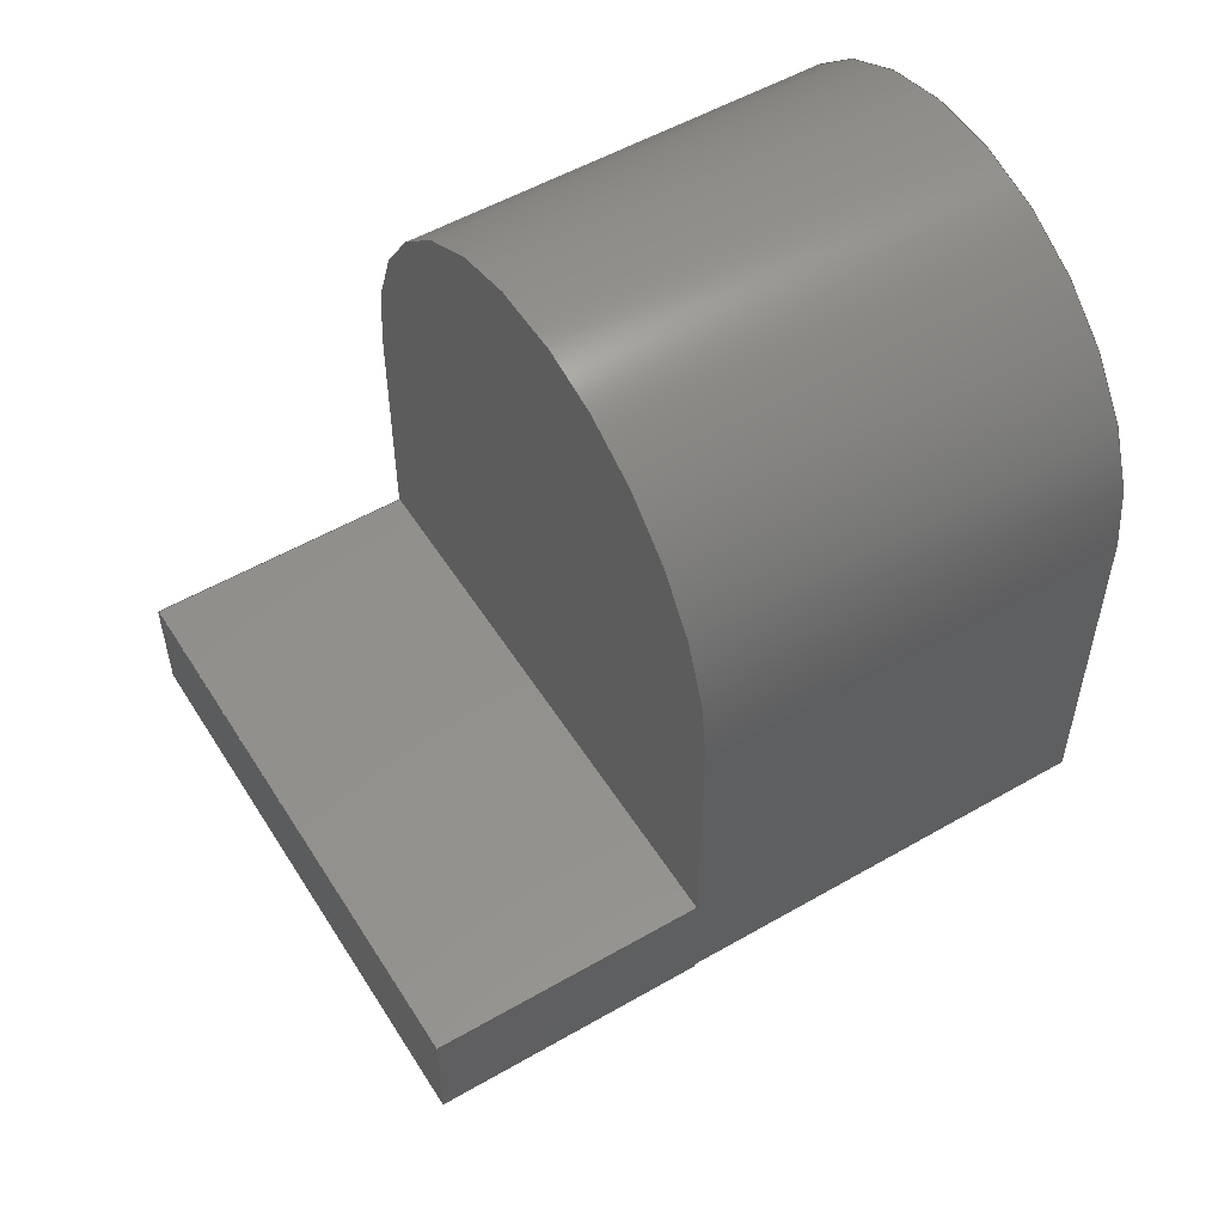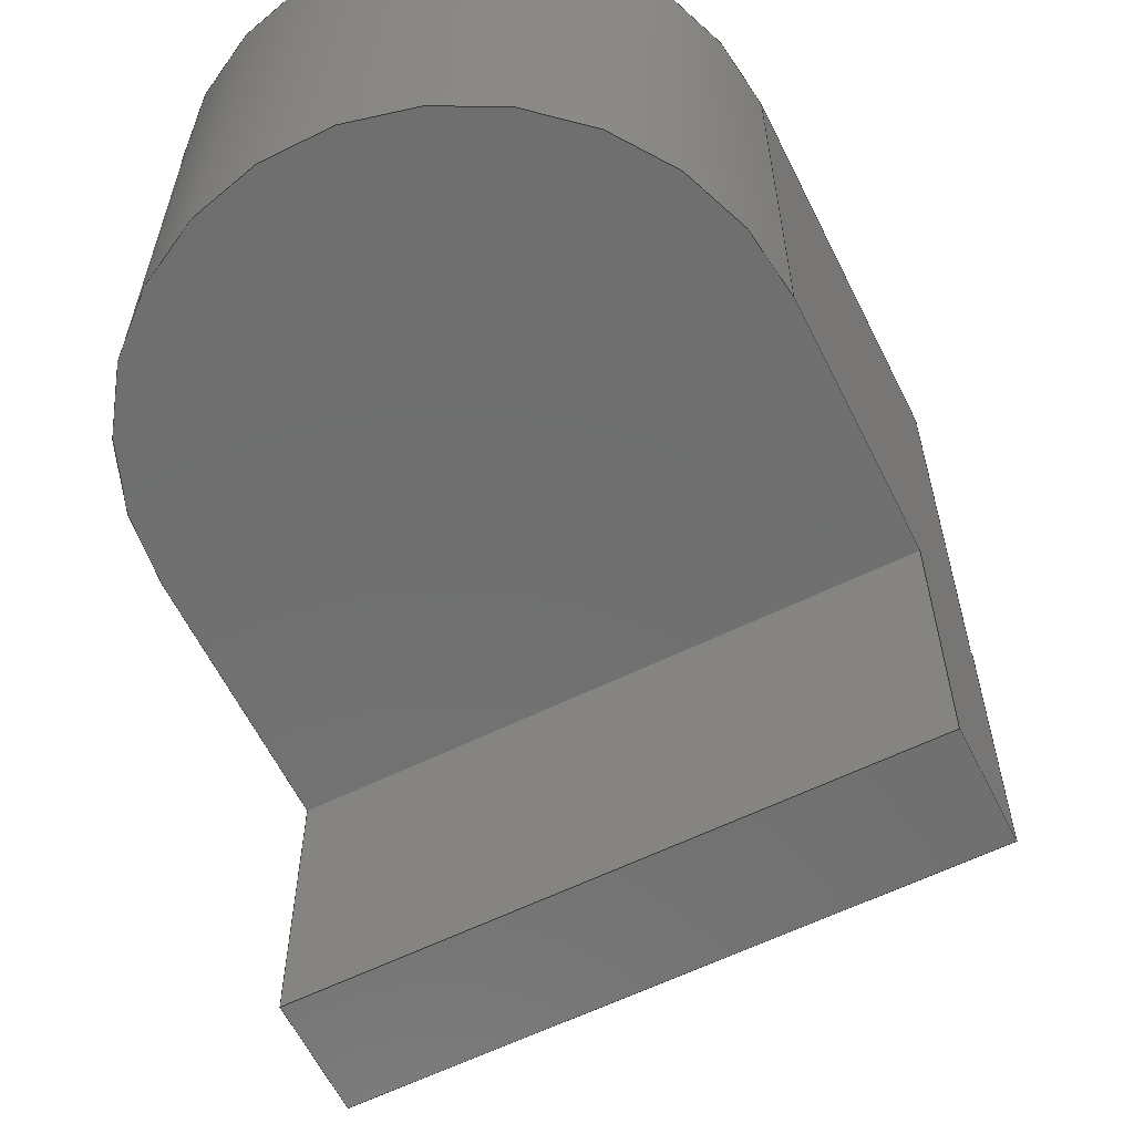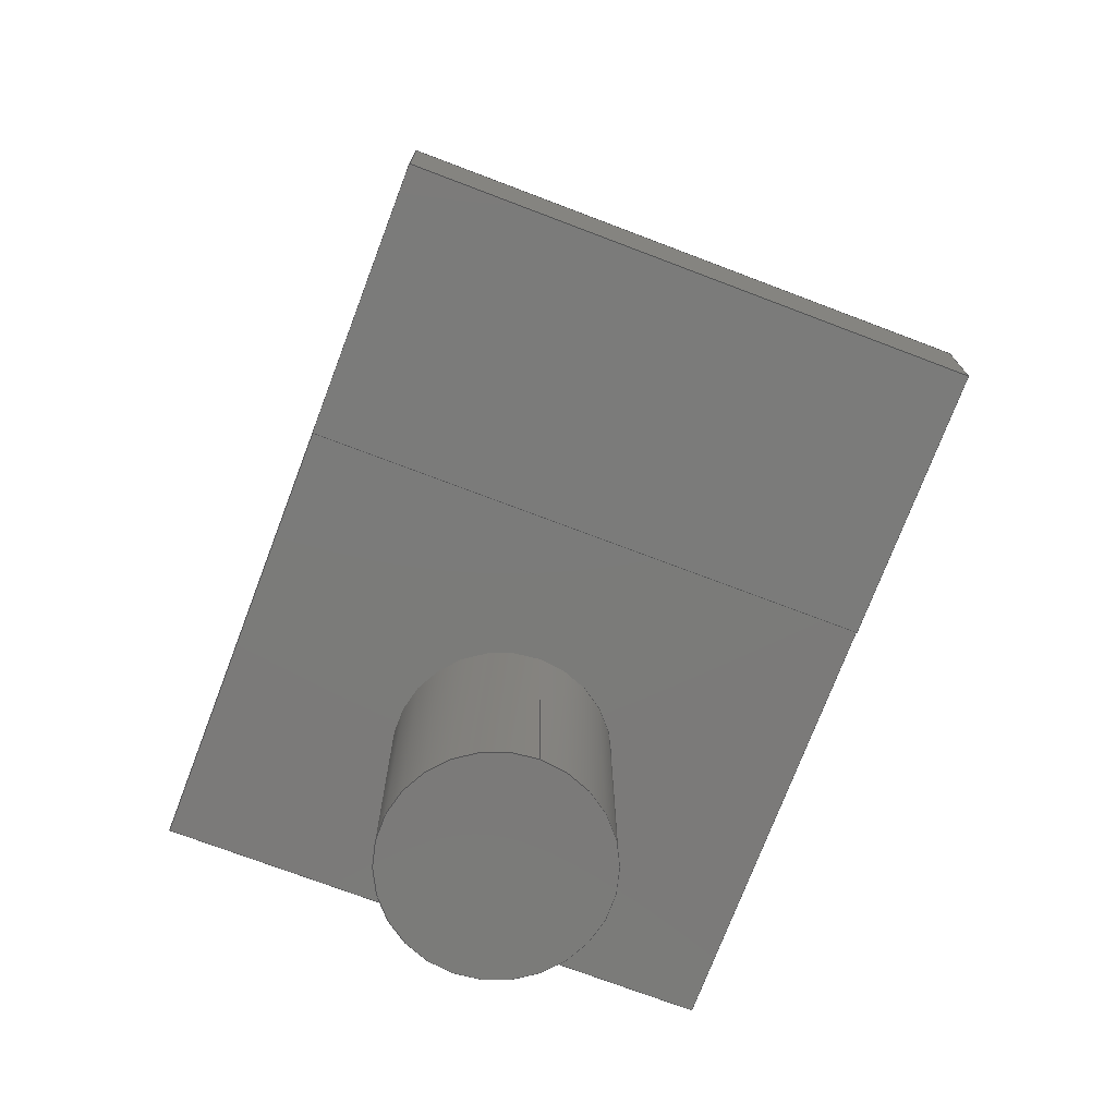
<metadata>
{"format":"step","ext":"step","renderer":"f3d","projection":"perspective","resolution":1024,"background":"white","views":[{"elev":53.6,"azim":-121.6,"up":"+Y"},{"elev":-61.4,"azim":-153.6,"up":"+Z"},{"elev":-74.0,"azim":159.2,"up":"+Y"}]}
</metadata>
<code>
ISO-10303-21;
DATA;
#1=MECHANICAL_DESIGN_GEOMETRIC_PRESENTATION_REPRESENTATION('',(#4),#344);
#2=SHAPE_REPRESENTATION_RELATIONSHIP('SRR','None',#351,#3);
#3=ADVANCED_BREP_SHAPE_REPRESENTATION('',(#5),#343);
#4=STYLED_ITEM('',(#360),#5);
#5=MANIFOLD_SOLID_BREP('Body1',#199);
#6=FACE_BOUND('',#36,.T.);
#7=PLANE('',#216);
#8=PLANE('',#217);
#9=PLANE('',#218);
#10=PLANE('',#219);
#11=PLANE('',#220);
#12=PLANE('',#221);
#13=PLANE('',#222);
#14=PLANE('',#223);
#15=PLANE('',#227);
#16=PLANE('',#228);
#17=FACE_OUTER_BOUND('',#29,.T.);
#18=FACE_OUTER_BOUND('',#30,.T.);
#19=FACE_OUTER_BOUND('',#31,.T.);
#20=FACE_OUTER_BOUND('',#32,.T.);
#21=FACE_OUTER_BOUND('',#33,.T.);
#22=FACE_OUTER_BOUND('',#34,.T.);
#23=FACE_OUTER_BOUND('',#35,.T.);
#24=FACE_OUTER_BOUND('',#37,.T.);
#25=FACE_OUTER_BOUND('',#38,.T.);
#26=FACE_OUTER_BOUND('',#39,.T.);
#27=FACE_OUTER_BOUND('',#40,.T.);
#28=FACE_OUTER_BOUND('',#41,.T.);
#29=EDGE_LOOP('',(#133,#134,#135,#136));
#30=EDGE_LOOP('',(#137));
#31=EDGE_LOOP('',(#138,#139,#140,#141));
#32=EDGE_LOOP('',(#142,#143,#144,#145));
#33=EDGE_LOOP('',(#146,#147,#148));
#34=EDGE_LOOP('',(#149,#150,#151,#152));
#35=EDGE_LOOP('',(#153,#154,#155,#156));
#36=EDGE_LOOP('',(#157));
#37=EDGE_LOOP('',(#158,#159,#160,#161,#162,#163,#164));
#38=EDGE_LOOP('',(#165,#166,#167,#168,#169,#170,#171,#172));
#39=EDGE_LOOP('',(#173,#174,#175,#176));
#40=EDGE_LOOP('',(#177,#178,#179,#180));
#41=EDGE_LOOP('',(#181,#182,#183,#184));
#42=LINE('',#290,#64);
#43=LINE('',#296,#65);
#44=LINE('',#298,#66);
#45=LINE('',#300,#67);
#46=LINE('',#301,#68);
#47=LINE('',#305,#69);
#48=LINE('',#307,#70);
#49=LINE('',#309,#71);
#50=LINE('',#310,#72);
#51=LINE('',#313,#73);
#52=LINE('',#314,#74);
#53=LINE('',#316,#75);
#54=LINE('',#317,#76);
#55=LINE('',#321,#77);
#56=LINE('',#322,#78);
#57=LINE('',#323,#79);
#58=LINE('',#326,#80);
#59=LINE('',#328,#81);
#60=LINE('',#329,#82);
#61=LINE('',#332,#83);
#62=LINE('',#334,#84);
#63=LINE('',#335,#85);
#64=VECTOR('',#235,0.2);
#65=VECTOR('',#242,1);
#66=VECTOR('',#243,1);
#67=VECTOR('',#244,1);
#68=VECTOR('',#245,1);
#69=VECTOR('',#248,1);
#70=VECTOR('',#249,1);
#71=VECTOR('',#250,1);
#72=VECTOR('',#251,1);
#73=VECTOR('',#254,1);
#74=VECTOR('',#255,1);
#75=VECTOR('',#258,1);
#76=VECTOR('',#259,1);
#77=VECTOR('',#262,1);
#78=VECTOR('',#263,1);
#79=VECTOR('',#264,1);
#80=VECTOR('',#267,1);
#81=VECTOR('',#268,1);
#82=VECTOR('',#269,1);
#83=VECTOR('',#272,1);
#84=VECTOR('',#273,1);
#85=VECTOR('',#274,1);
#86=CIRCLE('',#214,0.2);
#87=CIRCLE('',#215,0.2);
#88=CIRCLE('',#225,0.516);
#89=CIRCLE('',#226,0.516);
#90=VERTEX_POINT('',#287);
#91=VERTEX_POINT('',#289);
#92=VERTEX_POINT('',#294);
#93=VERTEX_POINT('',#295);
#94=VERTEX_POINT('',#297);
#95=VERTEX_POINT('',#299);
#96=VERTEX_POINT('',#303);
#97=VERTEX_POINT('',#304);
#98=VERTEX_POINT('',#306);
#99=VERTEX_POINT('',#308);
#100=VERTEX_POINT('',#312);
#101=VERTEX_POINT('',#319);
#102=VERTEX_POINT('',#320);
#103=VERTEX_POINT('',#325);
#104=VERTEX_POINT('',#327);
#105=VERTEX_POINT('',#331);
#106=VERTEX_POINT('',#333);
#107=EDGE_CURVE('',#90,#90,#86,.T.);
#108=EDGE_CURVE('',#90,#91,#42,.T.);
#109=EDGE_CURVE('',#91,#91,#87,.T.);
#110=EDGE_CURVE('',#92,#93,#43,.T.);
#111=EDGE_CURVE('',#93,#94,#44,.T.);
#112=EDGE_CURVE('',#95,#94,#45,.T.);
#113=EDGE_CURVE('',#92,#95,#46,.T.);
#114=EDGE_CURVE('',#96,#97,#47,.T.);
#115=EDGE_CURVE('',#96,#98,#48,.T.);
#116=EDGE_CURVE('',#99,#98,#49,.T.);
#117=EDGE_CURVE('',#97,#99,#50,.T.);
#118=EDGE_CURVE('',#92,#100,#51,.T.);
#119=EDGE_CURVE('',#93,#100,#52,.T.);
#120=EDGE_CURVE('',#94,#99,#53,.T.);
#121=EDGE_CURVE('',#98,#95,#54,.T.);
#122=EDGE_CURVE('',#101,#102,#55,.T.);
#123=EDGE_CURVE('',#101,#100,#56,.T.);
#124=EDGE_CURVE('',#102,#92,#57,.T.);
#125=EDGE_CURVE('',#103,#102,#58,.T.);
#126=EDGE_CURVE('',#104,#96,#59,.T.);
#127=EDGE_CURVE('',#103,#104,#60,.T.);
#128=EDGE_CURVE('',#105,#101,#61,.T.);
#129=EDGE_CURVE('',#106,#105,#62,.T.);
#130=EDGE_CURVE('',#97,#106,#63,.T.);
#131=EDGE_CURVE('',#103,#105,#88,.T.);
#132=EDGE_CURVE('',#104,#106,#89,.T.);
#133=ORIENTED_EDGE('',*,*,#107,.F.);
#134=ORIENTED_EDGE('',*,*,#108,.T.);
#135=ORIENTED_EDGE('',*,*,#109,.F.);
#136=ORIENTED_EDGE('',*,*,#108,.F.);
#137=ORIENTED_EDGE('',*,*,#107,.T.);
#138=ORIENTED_EDGE('',*,*,#110,.T.);
#139=ORIENTED_EDGE('',*,*,#111,.T.);
#140=ORIENTED_EDGE('',*,*,#112,.F.);
#141=ORIENTED_EDGE('',*,*,#113,.F.);
#142=ORIENTED_EDGE('',*,*,#114,.F.);
#143=ORIENTED_EDGE('',*,*,#115,.T.);
#144=ORIENTED_EDGE('',*,*,#116,.F.);
#145=ORIENTED_EDGE('',*,*,#117,.F.);
#146=ORIENTED_EDGE('',*,*,#118,.T.);
#147=ORIENTED_EDGE('',*,*,#119,.F.);
#148=ORIENTED_EDGE('',*,*,#110,.F.);
#149=ORIENTED_EDGE('',*,*,#120,.T.);
#150=ORIENTED_EDGE('',*,*,#116,.T.);
#151=ORIENTED_EDGE('',*,*,#121,.T.);
#152=ORIENTED_EDGE('',*,*,#112,.T.);
#153=ORIENTED_EDGE('',*,*,#122,.F.);
#154=ORIENTED_EDGE('',*,*,#123,.T.);
#155=ORIENTED_EDGE('',*,*,#118,.F.);
#156=ORIENTED_EDGE('',*,*,#124,.F.);
#157=ORIENTED_EDGE('',*,*,#109,.T.);
#158=ORIENTED_EDGE('',*,*,#125,.T.);
#159=ORIENTED_EDGE('',*,*,#124,.T.);
#160=ORIENTED_EDGE('',*,*,#113,.T.);
#161=ORIENTED_EDGE('',*,*,#121,.F.);
#162=ORIENTED_EDGE('',*,*,#115,.F.);
#163=ORIENTED_EDGE('',*,*,#126,.F.);
#164=ORIENTED_EDGE('',*,*,#127,.F.);
#165=ORIENTED_EDGE('',*,*,#128,.F.);
#166=ORIENTED_EDGE('',*,*,#129,.F.);
#167=ORIENTED_EDGE('',*,*,#130,.F.);
#168=ORIENTED_EDGE('',*,*,#117,.T.);
#169=ORIENTED_EDGE('',*,*,#120,.F.);
#170=ORIENTED_EDGE('',*,*,#111,.F.);
#171=ORIENTED_EDGE('',*,*,#119,.T.);
#172=ORIENTED_EDGE('',*,*,#123,.F.);
#173=ORIENTED_EDGE('',*,*,#129,.T.);
#174=ORIENTED_EDGE('',*,*,#131,.F.);
#175=ORIENTED_EDGE('',*,*,#127,.T.);
#176=ORIENTED_EDGE('',*,*,#132,.T.);
#177=ORIENTED_EDGE('',*,*,#131,.T.);
#178=ORIENTED_EDGE('',*,*,#128,.T.);
#179=ORIENTED_EDGE('',*,*,#122,.T.);
#180=ORIENTED_EDGE('',*,*,#125,.F.);
#181=ORIENTED_EDGE('',*,*,#114,.T.);
#182=ORIENTED_EDGE('',*,*,#130,.T.);
#183=ORIENTED_EDGE('',*,*,#132,.F.);
#184=ORIENTED_EDGE('',*,*,#126,.T.);
#185=CYLINDRICAL_SURFACE('',#213,0.2);
#186=CYLINDRICAL_SURFACE('',#224,0.516);
#187=ADVANCED_FACE('',(#17),#185,.T.);
#188=ADVANCED_FACE('',(#18),#7,.T.);
#189=ADVANCED_FACE('',(#19),#8,.T.);
#190=ADVANCED_FACE('',(#20),#9,.T.);
#191=ADVANCED_FACE('',(#21),#10,.T.);
#192=ADVANCED_FACE('',(#22),#11,.T.);
#193=ADVANCED_FACE('',(#23,#6),#12,.T.);
#194=ADVANCED_FACE('',(#24),#13,.T.);
#195=ADVANCED_FACE('',(#25),#14,.T.);
#196=ADVANCED_FACE('',(#26),#186,.T.);
#197=ADVANCED_FACE('',(#27),#15,.T.);
#198=ADVANCED_FACE('',(#28),#16,.F.);
#199=CLOSED_SHELL('',(#187,#188,#189,#190,#191,#192,#193,#194,#195,#196,
#197,#198));
#200=DERIVED_UNIT_ELEMENT(#202,1);
#201=DERIVED_UNIT_ELEMENT(#346,3);
#202=(
MASS_UNIT()
NAMED_UNIT(*)
SI_UNIT(.KILO.,.GRAM.)
);
#203=DERIVED_UNIT((#200,#201));
#204=MEASURE_REPRESENTATION_ITEM('density measure',
POSITIVE_RATIO_MEASURE(7850),#203);
#205=PROPERTY_DEFINITION_REPRESENTATION(#210,#207);
#206=PROPERTY_DEFINITION_REPRESENTATION(#211,#208);
#207=REPRESENTATION('material name',(#209),#343);
#208=REPRESENTATION('density',(#204),#343);
#209=DESCRIPTIVE_REPRESENTATION_ITEM('Steel','Steel');
#210=PROPERTY_DEFINITION('material property','material name',#353);
#211=PROPERTY_DEFINITION('material property','density of part',#353);
#212=AXIS2_PLACEMENT_3D('placement',#285,#229,#230);
#213=AXIS2_PLACEMENT_3D('',#286,#231,#232);
#214=AXIS2_PLACEMENT_3D('',#288,#233,#234);
#215=AXIS2_PLACEMENT_3D('',#291,#236,#237);
#216=AXIS2_PLACEMENT_3D('',#292,#238,#239);
#217=AXIS2_PLACEMENT_3D('',#293,#240,#241);
#218=AXIS2_PLACEMENT_3D('',#302,#246,#247);
#219=AXIS2_PLACEMENT_3D('',#311,#252,#253);
#220=AXIS2_PLACEMENT_3D('',#315,#256,#257);
#221=AXIS2_PLACEMENT_3D('',#318,#260,#261);
#222=AXIS2_PLACEMENT_3D('',#324,#265,#266);
#223=AXIS2_PLACEMENT_3D('',#330,#270,#271);
#224=AXIS2_PLACEMENT_3D('',#336,#275,#276);
#225=AXIS2_PLACEMENT_3D('',#337,#277,#278);
#226=AXIS2_PLACEMENT_3D('',#338,#279,#280);
#227=AXIS2_PLACEMENT_3D('',#339,#281,#282);
#228=AXIS2_PLACEMENT_3D('',#340,#283,#284);
#229=DIRECTION('axis',(0,0,1));
#230=DIRECTION('refdir',(1,0,0));
#231=DIRECTION('center_axis',(-0.005868,-1,0));
#232=DIRECTION('ref_axis',(0,0,1));
#233=DIRECTION('center_axis',(-0.005868,-1,0));
#234=DIRECTION('ref_axis',(0,0,1));
#235=DIRECTION('',(0.005868,1,0));
#236=DIRECTION('center_axis',(0.005868,1,0));
#237=DIRECTION('ref_axis',(0,0,1));
#238=DIRECTION('center_axis',(-0.005868,-1,0));
#239=DIRECTION('ref_axis',(0,0,1));
#240=DIRECTION('center_axis',(0,-1,0));
#241=DIRECTION('ref_axis',(-1,0,0));
#242=DIRECTION('',(-1,0,0));
#243=DIRECTION('',(0,0,-1));
#244=DIRECTION('',(-1,0,0));
#245=DIRECTION('',(0,0,-1));
#246=DIRECTION('center_axis',(0,1,0));
#247=DIRECTION('ref_axis',(1,0,0));
#248=DIRECTION('',(-1,0,0));
#249=DIRECTION('',(0,0,-1));
#250=DIRECTION('',(1,0,0));
#251=DIRECTION('',(0,0,-1));
#252=DIRECTION('center_axis',(0,0,1));
#253=DIRECTION('ref_axis',(1,0,0));
#254=DIRECTION('',(-1,0.005868,0));
#255=DIRECTION('',(0,1,0));
#256=DIRECTION('center_axis',(0,0,-1));
#257=DIRECTION('ref_axis',(-1,0,0));
#258=DIRECTION('',(0,1,0));
#259=DIRECTION('',(0,-1,0));
#260=DIRECTION('center_axis',(-0.005868,-1,0));
#261=DIRECTION('ref_axis',(-1,0.005868,0));
#262=DIRECTION('',(1,-0.005868,0));
#263=DIRECTION('',(0,0,-1));
#264=DIRECTION('',(0,0,-1));
#265=DIRECTION('center_axis',(1,0,0));
#266=DIRECTION('ref_axis',(0,-1,0));
#267=DIRECTION('',(0,-1,0));
#268=DIRECTION('',(0,-1,0));
#269=DIRECTION('',(0,0,-1));
#270=DIRECTION('center_axis',(-1,0,0));
#271=DIRECTION('ref_axis',(0,1,0));
#272=DIRECTION('',(0,-1,0));
#273=DIRECTION('',(0,0,1));
#274=DIRECTION('',(0,1,0));
#275=DIRECTION('center_axis',(0,0,1));
#276=DIRECTION('ref_axis',(1,0,0));
#277=DIRECTION('center_axis',(0,0,1));
#278=DIRECTION('ref_axis',(1,0,0));
#279=DIRECTION('center_axis',(0,0,1));
#280=DIRECTION('ref_axis',(1,0,0));
#281=DIRECTION('center_axis',(0,0,1));
#282=DIRECTION('ref_axis',(1,0,0));
#283=DIRECTION('center_axis',(0,0,1));
#284=DIRECTION('ref_axis',(1,0,0));
#285=CARTESIAN_POINT('',(0,0,0));
#286=CARTESIAN_POINT('Origin',(-0.003814,-0.65,
0.45));
#287=CARTESIAN_POINT('',(-0.006749,-1.15,0.25));
#288=CARTESIAN_POINT('Origin',(-0.006749,-1.15,0.45));
#289=CARTESIAN_POINT('',(-0.003814,-0.65,0.25));
#290=CARTESIAN_POINT('',(-0.003814,-0.65,0.25));
#291=CARTESIAN_POINT('Origin',(-0.003814,-0.65,
0.45));
#292=CARTESIAN_POINT('Origin',(-0.006749,-1.15,0.45));
#293=CARTESIAN_POINT('Origin',(0.516,-0.6531,0));
#294=CARTESIAN_POINT('',(0.516,-0.6531,0));
#295=CARTESIAN_POINT('',(-0.516,-0.6531,0));
#296=CARTESIAN_POINT('',(0.516,-0.6531,0));
#297=CARTESIAN_POINT('',(-0.516,-0.6531,-0.5));
#298=CARTESIAN_POINT('',(-0.516,-0.6531,0));
#299=CARTESIAN_POINT('',(0.516,-0.6531,-0.5));
#300=CARTESIAN_POINT('',(0.516,-0.6531,-0.5));
#301=CARTESIAN_POINT('',(0.516,-0.6531,0));
#302=CARTESIAN_POINT('Origin',(-0.516,-0.4531,0));
#303=CARTESIAN_POINT('',(0.516,-0.4531,0));
#304=CARTESIAN_POINT('',(-0.516,-0.4531,0));
#305=CARTESIAN_POINT('',(-0.258,-0.4531,0));
#306=CARTESIAN_POINT('',(0.516,-0.4531,-0.5));
#307=CARTESIAN_POINT('',(0.516,-0.4531,0));
#308=CARTESIAN_POINT('',(-0.516,-0.4531,-0.5));
#309=CARTESIAN_POINT('',(-0.516,-0.4531,-0.5));
#310=CARTESIAN_POINT('',(-0.516,-0.4531,0));
#311=CARTESIAN_POINT('Origin',(-1.777e-05,-0.5531,
0));
#312=CARTESIAN_POINT('',(-0.516,-0.647,0));
#313=CARTESIAN_POINT('',(-0.516,-0.647,0));
#314=CARTESIAN_POINT('',(-0.516,-0.6531,0));
#315=CARTESIAN_POINT('Origin',(-1.777e-05,-0.5531,
-0.5));
#316=CARTESIAN_POINT('',(-0.516,-0.6531,-0.5));
#317=CARTESIAN_POINT('',(0.516,-0.4531,-0.5));
#318=CARTESIAN_POINT('Origin',(0.516,-0.6531,0.8));
#319=CARTESIAN_POINT('',(-0.516,-0.647,0.8));
#320=CARTESIAN_POINT('',(0.516,-0.6531,0.8));
#321=CARTESIAN_POINT('',(-0.516,-0.647,0.8));
#322=CARTESIAN_POINT('',(-0.516,-0.647,0.8));
#323=CARTESIAN_POINT('',(0.516,-0.6531,0.8));
#324=CARTESIAN_POINT('Origin',(0.516,-0.006056,0.8));
#325=CARTESIAN_POINT('',(0.516,-0.006056,0.8));
#326=CARTESIAN_POINT('',(0.516,-0.006056,0.8));
#327=CARTESIAN_POINT('',(0.516,-0.006056,0));
#328=CARTESIAN_POINT('',(0.516,-0.006056,0));
#329=CARTESIAN_POINT('',(0.516,-0.006056,0));
#330=CARTESIAN_POINT('Origin',(-0.516,-0.647,0.8));
#331=CARTESIAN_POINT('',(-0.516,-6.319e-17,0.8));
#332=CARTESIAN_POINT('',(-0.516,-6.319e-17,0.8));
#333=CARTESIAN_POINT('',(-0.516,-6.319e-17,0));
#334=CARTESIAN_POINT('',(-0.516,0,0));
#335=CARTESIAN_POINT('',(-0.516,-6.319e-17,0));
#336=CARTESIAN_POINT('Origin',(0,0,0));
#337=CARTESIAN_POINT('Origin',(0,0,0.8));
#338=CARTESIAN_POINT('Origin',(0,0,0));
#339=CARTESIAN_POINT('Origin',(0,0,0.8));
#340=CARTESIAN_POINT('Origin',(0,0,0));
#341=UNCERTAINTY_MEASURE_WITH_UNIT(LENGTH_MEASURE(0.001),#345,
'DISTANCE_ACCURACY_VALUE',
'Maximum model space distance between geometric entities at asserted c
onnectivities');
#342=UNCERTAINTY_MEASURE_WITH_UNIT(LENGTH_MEASURE(0.001),#345,
'DISTANCE_ACCURACY_VALUE',
'Maximum model space distance between geometric entities at asserted c
onnectivities');
#343=(
GEOMETRIC_REPRESENTATION_CONTEXT(3)
GLOBAL_UNCERTAINTY_ASSIGNED_CONTEXT((#341))
GLOBAL_UNIT_ASSIGNED_CONTEXT((#345,#347,#348))
REPRESENTATION_CONTEXT('','3D')
);
#344=(
GEOMETRIC_REPRESENTATION_CONTEXT(3)
GLOBAL_UNCERTAINTY_ASSIGNED_CONTEXT((#342))
GLOBAL_UNIT_ASSIGNED_CONTEXT((#345,#347,#348))
REPRESENTATION_CONTEXT('','3D')
);
#345=(
LENGTH_UNIT()
NAMED_UNIT(*)
SI_UNIT(.CENTI.,.METRE.)
);
#346=(
LENGTH_UNIT()
NAMED_UNIT(*)
SI_UNIT($,.METRE.)
);
#347=(
NAMED_UNIT(*)
PLANE_ANGLE_UNIT()
SI_UNIT($,.RADIAN.)
);
#348=(
NAMED_UNIT(*)
SI_UNIT($,.STERADIAN.)
SOLID_ANGLE_UNIT()
);
#349=SHAPE_DEFINITION_REPRESENTATION(#350,#351);
#350=PRODUCT_DEFINITION_SHAPE('',$,#353);
#351=SHAPE_REPRESENTATION('',(#212),#343);
#352=PRODUCT_DEFINITION_CONTEXT('part definition',#357,'design');
#353=PRODUCT_DEFINITION('Untitled','Untitled',#354,#352);
#354=PRODUCT_DEFINITION_FORMATION('',$,#359);
#355=PRODUCT_RELATED_PRODUCT_CATEGORY('Untitled','Untitled',(#359));
#356=APPLICATION_PROTOCOL_DEFINITION('international standard',
'automotive_design',2009,#357);
#357=APPLICATION_CONTEXT(
'Core Data for Automotive Mechanical Design Process');
#358=PRODUCT_CONTEXT('part definition',#357,'mechanical');
#359=PRODUCT('Untitled','Untitled',$,(#358));
#360=PRESENTATION_STYLE_ASSIGNMENT((#361));
#361=SURFACE_STYLE_USAGE(.BOTH.,#362);
#362=SURFACE_SIDE_STYLE('',(#363));
#363=SURFACE_STYLE_FILL_AREA(#364);
#364=FILL_AREA_STYLE('Steel - Satin',(#365));
#365=FILL_AREA_STYLE_COLOUR('Steel - Satin',#366);
#366=COLOUR_RGB('Steel - Satin',0.6275,0.6275,0.6275);
ENDSEC;
END-ISO-10303-21;

</code>
